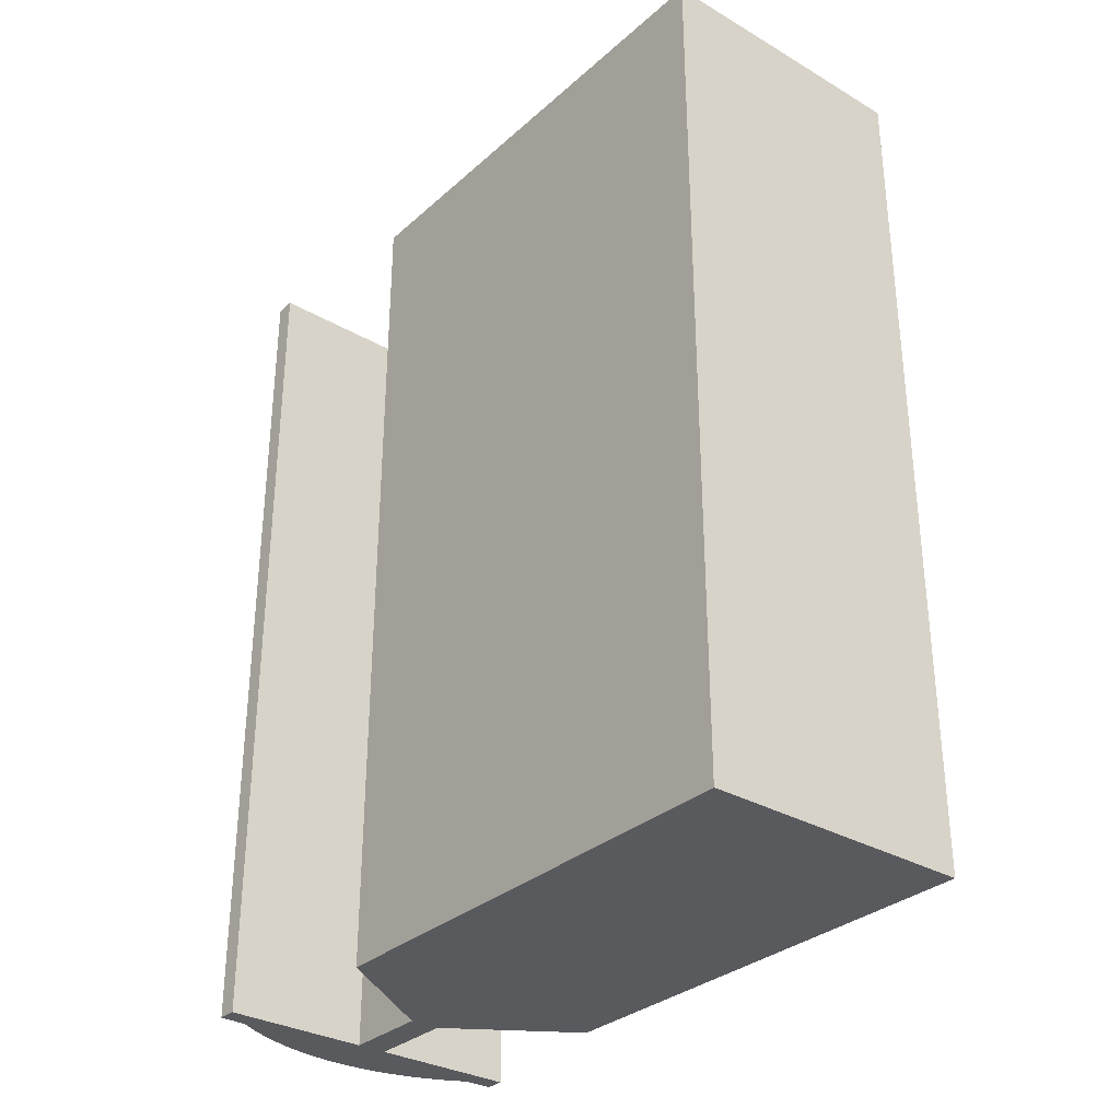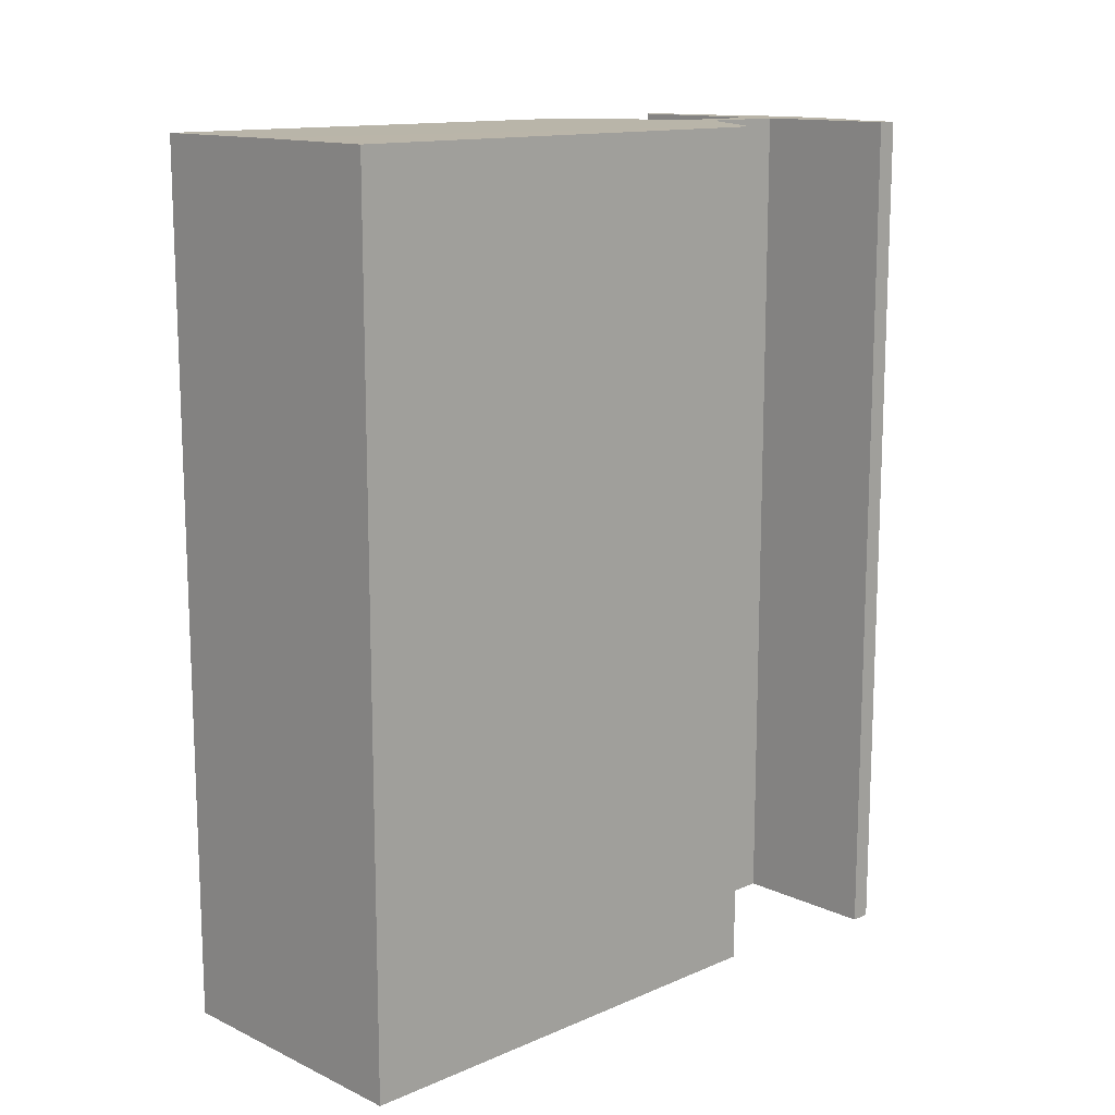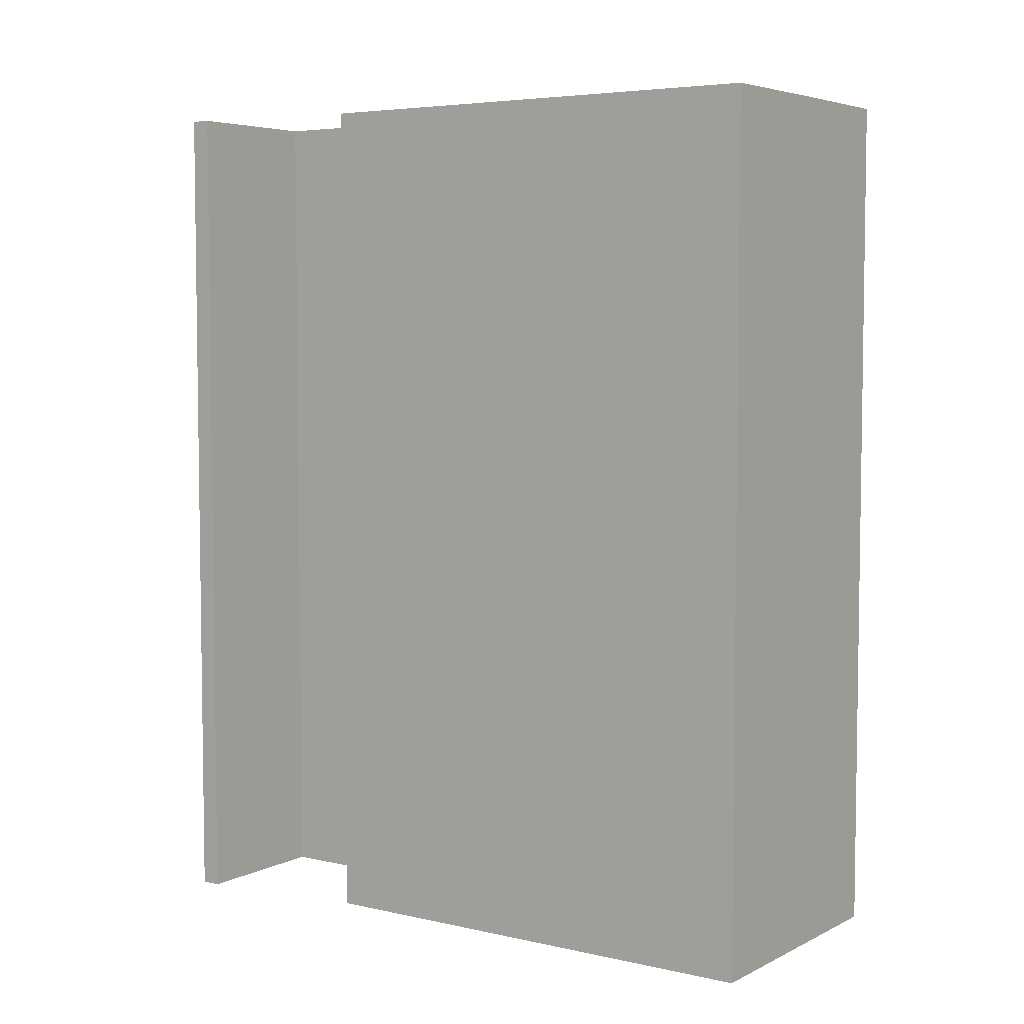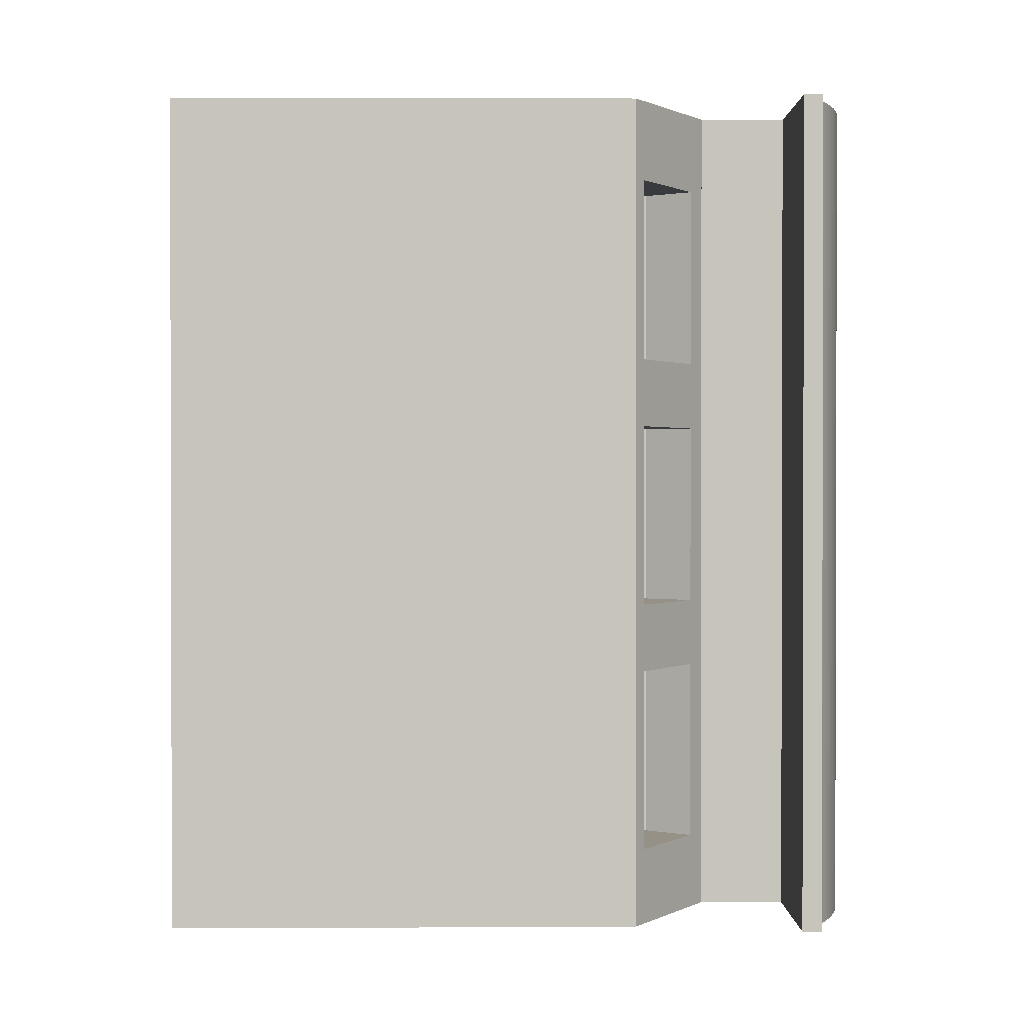
<metadata>
{"format":"obj","ext":"obj","renderer":"f3d","projection":"perspective","resolution":1024,"background":"white","views":[{"elev":-31.8,"azim":-39.2,"up":"+Z"},{"elev":13.4,"azim":46.1,"up":"+Z"},{"elev":5.2,"azim":-55.1,"up":"+Z"},{"elev":0.8,"azim":89.1,"up":"+Z"}]}
</metadata>
<code>
o 垃圾桶
v -0.01779 0.3913 -0.2218
v -0.01779 0.3913 0.2218
v -0.2424 0.2828 -0.2218
v -0.2424 0.2828 0.2218
v -0.0191 -0.6795 0.2218
v -0.0191 -0.6795 -0.2218
v -0.2437 -0.6795 0.2218
v -0.2437 -0.6795 -0.2218
v 0.01611 0.3913 0.2218
v 0.01611 0.3913 -0.2218
v 0.2408 0.2828 0.2218
v 0.2408 0.2828 -0.2218
v 0.01742 -0.6795 -0.2218
v 0.01742 -0.6795 0.2218
v 0.2421 -0.6795 -0.2218
v 0.2421 -0.6795 0.2218
v 0.01611 0.3913 -0.3877
v 0.01611 0.3913 -0.8313
v 0.2408 0.2828 -0.3877
v 0.2408 0.2828 -0.8313
v 0.01742 -0.6795 -0.8313
v 0.01742 -0.6795 -0.3877
v 0.2421 -0.6795 -0.8313
v 0.2421 -0.6795 -0.3877
v 0.01611 0.3913 0.8313
v 0.01611 0.3913 0.3877
v 0.2408 0.2828 0.8313
v 0.2408 0.2828 0.3877
v 0.01742 -0.6795 0.3877
v 0.01742 -0.6795 0.8313
v 0.2421 -0.6795 0.3877
v 0.2421 -0.6795 0.8313
v -0.01779 0.3913 -0.8313
v -0.01779 0.3913 -0.3877
v -0.2424 0.2828 -0.8313
v -0.2424 0.2828 -0.3877
v -0.0191 -0.6795 -0.3877
v -0.0191 -0.6795 -0.8313
v -0.2437 -0.6795 -0.3877
v -0.2437 -0.6795 -0.8313
v -0.01779 0.3913 0.3877
v -0.01779 0.3913 0.8313
v -0.2424 0.2828 0.3877
v -0.2424 0.2828 0.8313
v -0.0191 -0.6795 0.8313
v -0.0191 -0.6795 0.3877
v -0.2437 -0.6795 0.8313
v -0.2437 -0.6795 0.3877
v -0.3518 0.7734 1.025
v -0.3333 0.7856 1.025
v -0.3144 0.7972 1.025
v -0.2953 0.8079 1.025
v -0.2759 0.818 1.025
v -0.2563 0.8274 1.025
v -0.2365 0.836 1.025
v -0.2165 0.8439 1.026
v -0.1963 0.8511 1.026
v -0.1759 0.8576 1.026
v -0.1554 0.8633 1.026
v -0.1347 0.8683 1.026
v -0.114 0.8727 1.026
v -0.09314 0.8762 1.026
v -0.07221 0.8791 1.026
v -0.05122 0.8813 1.026
v -0.03019 0.8827 1.026
v -0.009135 0.8834 1.026
v 0.01193 0.8834 1.026
v 0.03299 0.8827 1.026
v 0.05402 0.8813 1.026
v 0.07501 0.8791 1.026
v 0.09594 0.8762 1.026
v 0.1168 0.8727 1.026
v 0.1375 0.8683 1.026
v 0.1582 0.8633 1.026
v 0.1787 0.8576 1.026
v 0.1991 0.8511 1.026
v 0.2193 0.8439 1.026
v 0.2393 0.836 1.025
v 0.2591 0.8274 1.025
v 0.2787 0.818 1.025
v 0.2981 0.8079 1.025
v 0.3172 0.7972 1.025
v 0.3361 0.7856 1.025
v 0.3546 0.7734 1.025
v -0.3218 -0.8039 1.027
v -0.3218 0.3405 1.027
v -0.3218 -0.8039 -1.017
v -0.3218 0.3405 -1.017
v 0.3273 -0.8039 1.025
v 0.3273 0.3405 1.027
v 0.3273 -0.8039 -1.017
v 0.3273 0.3405 -1.017
v 0.002774 -0.8039 -1.017
v 0.002774 0.3405 -1.017
v 0.002774 -0.8039 1.027
v 0.002774 0.3405 1.027
v 0.03884 0.3405 -1.017
v -0.03329 0.3405 -1.017
v -0.03329 0.5329 -1.017
v -0.03329 0.3405 1.027
v 0.03884 0.3405 1.027
v 0.03884 0.5329 -1.017
v -0.03329 0.5329 1.027
v 0.03884 0.5329 1.027
v -0.03329 0.7445 -1.017
v 0.03884 0.7445 -1.017
v -0.03329 0.7445 1.027
v 0.03884 0.7445 1.027
v -0.03329 0.7918 -1.017
v 0.03884 0.7918 -1.017
v -0.03329 0.7918 1.027
v 0.03884 0.7918 1.027
v 0.03884 0.7445 -1.017
v 0.03884 0.7445 1.027
v 0.03884 0.7918 -1.017
v 0.03884 0.7918 1.027
v 0.3888 0.7445 -1.017
v 0.3888 0.7445 1.027
v 0.3888 0.7918 -1.017
v 0.3888 0.7918 1.027
v -0.3833 0.7445 -1.017
v -0.3833 0.7445 1.027
v -0.3833 0.7918 -1.017
v -0.3833 0.7918 1.027
v -0.3518 0.7734 -1.016
v -0.3333 0.7856 -1.016
v -0.3144 0.7972 -1.016
v -0.2953 0.8079 -1.016
v -0.2759 0.818 -1.016
v -0.2563 0.8274 -1.016
v -0.2365 0.836 -1.016
v -0.2165 0.8439 -1.016
v -0.1963 0.8511 -1.016
v -0.1759 0.8576 -1.016
v -0.1554 0.8633 -1.016
v -0.1347 0.8683 -1.016
v -0.114 0.8727 -1.016
v -0.09314 0.8762 -1.016
v -0.07221 0.8791 -1.016
v -0.05122 0.8813 -1.016
v -0.03019 0.8827 -1.016
v -0.009135 0.8834 -1.016
v 0.01193 0.8834 -1.016
v 0.03299 0.8827 -1.016
v 0.05402 0.8813 -1.016
v 0.07501 0.8791 -1.016
v 0.09594 0.8762 -1.016
v 0.1168 0.8727 -1.016
v 0.1375 0.8683 -1.016
v 0.1582 0.8633 -1.016
v 0.1787 0.8576 -1.016
v 0.1991 0.8511 -1.016
v 0.2193 0.8439 -1.016
v 0.2393 0.836 -1.016
v 0.2591 0.8274 -1.016
v 0.2787 0.818 -1.016
v 0.2981 0.8079 -1.016
v 0.3172 0.7972 -1.016
v 0.3361 0.7856 -1.016
v 0.3546 0.7734 -1.016
v 0.08777 0.5003 0.8313
v 0.08777 0.5003 0.3877
v -0.08725 0.4969 0.8313
v -0.1229 0.3405 0.8313
v -0.293 0.3597 0.8313
v -0.2804 0.3405 0.8313
v 0.2936 0.3631 0.8313
v 0.2788 0.3405 0.8313
v -0.293 0.3597 0.3877
v -0.2804 0.3405 0.3877
v 0.01617 0.3405 0.8313
v 0.1212 0.3405 0.8313
v 0.03884 0.3405 0.8313
v -0.08725 0.4969 0.3877
v 0.2936 0.3631 0.3877
v 0.2788 0.3405 0.3877
v -0.01785 0.3405 0.3877
v -0.01785 0.3405 0.8313
v -0.03329 0.3405 0.8313
v 0.01617 0.3405 0.3877
v -0.1229 0.3405 0.3877
v 0.1212 0.3405 0.3877
v -0.03329 0.3405 0.3877
v 0.03884 0.3405 0.3877
v 0.08777 0.5003 0.2218
v 0.08777 0.5003 -0.2218
v -0.08725 0.4969 0.2218
v -0.1229 0.3405 0.2218
v -0.293 0.3597 0.2218
v -0.2804 0.3405 0.2218
v -0.293 0.3597 -0.2218
v -0.2804 0.3405 -0.2218
v 0.2936 0.3631 0.2218
v 0.2788 0.3405 0.2218
v 0.01617 0.3405 0.2218
v 0.1212 0.3405 0.2218
v 0.03884 0.3405 0.2218
v 0.08777 0.5003 -0.8313
v -0.08725 0.4969 -0.3877
v -0.08725 0.4969 -0.8313
v -0.1229 0.3405 -0.8313
v -0.293 0.3597 -0.8313
v -0.2804 0.3405 -0.8313
v -0.08725 0.4969 -0.2218
v -0.1229 0.3405 -0.3877
v -0.293 0.3597 -0.3877
v -0.2804 0.3405 -0.3877
v 0.08777 0.5003 -0.3877
v -0.1229 0.3405 -0.2218
v 0.2936 0.3631 -0.8313
v 0.2788 0.3405 -0.8313
v 0.1212 0.3405 -0.8313
v 0.2936 0.3631 -0.3877
v 0.2788 0.3405 -0.3877
v 0.01617 0.3405 -0.8313
v 0.01617 0.3405 -0.3877
v 0.2936 0.3631 -0.2218
v 0.2788 0.3405 -0.2218
v 0.1212 0.3405 -0.2218
v 0.1212 0.3405 -0.3877
v -0.01785 0.3405 -0.8313
v 0.03884 0.3405 -0.3877
v -0.03329 0.3405 -0.8313
v 0.03884 0.3405 -0.8313
v -0.01785 0.3405 0.2218
v -0.03329 0.3405 0.2218
v 0.01617 0.3405 -0.2218
v -0.01785 0.3405 -0.2218
v 0.03884 0.3405 -0.2218
v -0.03329 0.3405 -0.2218
v -0.03329 0.3405 -0.3877
v -0.01785 0.3405 -0.3877
f 2 204 1
f 188 189 187
f 3 190 4
f 3 209 192
f 7 3 4
f 6 7 5
f 8 228 209
f 2 226 188
f 228 2 1
f 10 185 9
f 219 217 186
f 11 218 12
f 11 196 194
f 12 16 11
f 14 15 13
f 16 195 197
f 10 229 219
f 195 10 9
f 18 208 17
f 212 210 198
f 19 211 20
f 19 220 214
f 24 216 220
f 21 24 23
f 18 224 212
f 216 18 17
f 20 24 19
f 25 162 161
f 182 175 162
f 27 176 28
f 27 172 168
f 26 184 182
f 30 31 29
f 171 26 25
f 31 27 28
f 32 171 172
f 34 200 33
f 205 206 199
f 35 207 36
f 35 201 203
f 34 231 205
f 38 39 37
f 221 34 33
f 39 35 36
f 40 221 223
f 41 163 174
f 164 165 163
f 43 166 44
f 43 181 170
f 48 177 181
f 45 48 47
f 42 179 164
f 177 42 41
f 47 43 44
f 93 89 95
f 232 225 96
f 94 195 216
f 93 85 87
f 170 181 190
f 92 214 218
f 94 102 105
f 88 98 99
f 97 92 102
f 96 103 108
f 100 86 103
f 90 101 104
f 99 104 102
f 106 109 105
f 107 99 105
f 102 108 106
f 174 169 187
f 185 193 175
f 112 109 110
f 112 115 116
f 107 112 108
f 111 123 109
f 113 119 115
f 106 114 113
f 108 116 114
f 110 113 115
f 118 119 117
f 114 117 113
f 116 118 114
f 115 120 116
f 122 123 124
f 105 122 107
f 107 124 111
f 109 121 105
f 49 126 125
f 77 152 76
f 63 140 139
f 50 127 126
f 78 153 77
f 64 141 140
f 51 128 127
f 79 154 78
f 65 142 141
f 52 129 128
f 80 155 79
f 67 142 66
f 53 130 129
f 81 156 80
f 68 143 67
f 54 131 130
f 82 157 81
f 69 144 68
f 55 132 131
f 83 158 82
f 70 145 69
f 56 133 132
f 84 159 83
f 71 146 70
f 57 134 133
f 72 147 71
f 58 135 134
f 73 148 72
f 59 136 135
f 74 149 73
f 60 137 136
f 75 150 74
f 61 138 137
f 76 151 75
f 62 139 138
f 132 148 156
f 78 62 54
f 5 4 226
f 38 232 221
f 29 28 184
f 104 161 90
f 217 186 208
f 92 210 102
f 219 12 218
f 25 167 168
f 17 222 216
f 1 230 228
f 167 176 168
f 182 28 176
f 41 183 177
f 41 169 170
f 1 191 192
f 200 202 88
f 206 199 191
f 165 163 103
f 13 12 229
f 45 44 179
f 192 189 190
f 193 218 194
f 22 215 216
f 46 178 177
f 9 193 194
f 14 227 195
f 33 223 221
f 212 20 211
f 17 213 214
f 6 225 228
f 205 36 207
f 164 44 166
f 9 197 195
f 37 36 231
f 30 180 171
f 213 211 214
f 188 4 190
f 21 20 224
f 169 166 170
f 25 173 171
f 33 202 203
f 203 206 207
f 2 187 204
f 187 2 188
f 188 190 189
f 3 192 190
f 7 8 3
f 6 8 7
f 209 3 8
f 8 6 228
f 228 230 209
f 2 225 226
f 228 225 2
f 10 186 185
f 186 10 219
f 219 218 217
f 11 194 218
f 12 15 16
f 14 16 15
f 196 11 16
f 16 14 195
f 197 196 16
f 10 227 229
f 195 227 10
f 18 198 208
f 198 18 212
f 212 211 210
f 19 214 211
f 220 19 24
f 24 22 216
f 216 222 220
f 21 22 24
f 18 215 224
f 216 215 18
f 20 23 24
f 25 26 162
f 162 26 182
f 182 176 175
f 27 168 176
f 26 180 184
f 30 32 31
f 171 180 26
f 31 32 27
f 172 27 32
f 32 30 171
f 171 173 172
f 34 199 200
f 199 34 205
f 205 207 206
f 35 203 207
f 34 232 231
f 38 40 39
f 221 232 34
f 39 40 35
f 201 35 40
f 40 38 221
f 223 201 40
f 41 42 163
f 163 42 164
f 164 166 165
f 43 170 166
f 181 43 48
f 48 46 177
f 177 183 181
f 45 46 48
f 42 178 179
f 177 178 42
f 47 48 43
f 93 91 89
f 94 98 223
f 94 223 221
f 179 100 96
f 178 179 96
f 96 94 221
f 232 231 230
f 96 221 232
f 177 178 96
f 226 183 177
f 225 226 177
f 232 230 228
f 225 177 96
f 232 228 225
f 224 97 94
f 96 101 173
f 96 173 171
f 215 224 94
f 229 222 216
f 216 215 94
f 94 96 171
f 180 184 197
f 94 171 180
f 227 229 216
f 180 197 195
f 195 227 216
f 94 180 195
f 93 95 85
f 223 98 88
f 86 100 179
f 179 164 166
f 86 179 166
f 201 223 88
f 203 201 88
f 88 86 166
f 88 166 170
f 207 203 88
f 231 205 207
f 209 230 231
f 192 209 231
f 192 231 207
f 192 207 88
f 181 183 226
f 181 226 188
f 192 88 170
f 181 188 190
f 190 192 170
f 92 97 224
f 92 224 212
f 173 101 90
f 168 172 173
f 184 182 176
f 168 173 90
f 197 184 176
f 176 168 90
f 92 212 211
f 92 211 214
f 176 90 92
f 196 197 176
f 194 196 176
f 220 222 229
f 220 229 219
f 214 220 219
f 218 194 176
f 214 219 218
f 218 176 92
f 99 98 94
f 94 97 102
f 102 106 105
f 105 99 94
f 104 101 96
f 96 100 103
f 103 107 108
f 108 104 96
f 99 103 104
f 106 110 109
f 107 103 99
f 102 104 108
f 99 103 174
f 169 165 86
f 187 204 99
f 169 86 189
f 187 99 174
f 169 189 187
f 104 102 186
f 104 186 185
f 162 104 185
f 193 90 167
f 175 162 185
f 193 167 175
f 112 111 109
f 112 110 115
f 107 111 112
f 111 124 123
f 113 117 119
f 106 108 114
f 108 112 116
f 110 106 113
f 118 120 119
f 114 118 117
f 116 120 118
f 115 119 120
f 122 121 123
f 105 121 122
f 107 122 124
f 109 123 121
f 49 50 126
f 77 153 152
f 63 64 140
f 50 51 127
f 78 154 153
f 64 65 141
f 51 52 128
f 79 155 154
f 65 66 142
f 52 53 129
f 80 156 155
f 67 143 142
f 53 54 130
f 81 157 156
f 68 144 143
f 54 55 131
f 82 158 157
f 69 145 144
f 55 56 132
f 83 159 158
f 70 146 145
f 56 57 133
f 84 160 159
f 71 147 146
f 57 58 134
f 72 148 147
f 58 59 135
f 73 149 148
f 59 60 136
f 74 150 149
f 60 61 137
f 75 151 150
f 61 62 138
f 76 152 151
f 62 63 139
f 160 125 126
f 126 127 128
f 128 129 130
f 130 131 132
f 132 133 134
f 134 135 136
f 136 137 138
f 138 139 140
f 140 141 142
f 142 143 144
f 144 145 146
f 146 147 148
f 148 149 150
f 150 151 152
f 152 153 154
f 154 155 156
f 156 157 158
f 158 159 160
f 160 126 128
f 128 130 132
f 132 134 136
f 136 138 140
f 140 142 144
f 144 146 148
f 148 150 152
f 152 154 156
f 156 158 160
f 160 128 132
f 132 136 140
f 140 144 148
f 148 152 156
f 156 160 132
f 132 140 148
f 50 49 84
f 84 83 82
f 82 81 80
f 80 79 78
f 78 77 76
f 76 75 74
f 74 73 72
f 72 71 70
f 70 69 68
f 68 67 66
f 66 65 64
f 64 63 62
f 62 61 60
f 60 59 58
f 58 57 56
f 56 55 54
f 54 53 52
f 52 51 50
f 50 84 82
f 82 80 78
f 78 76 74
f 74 72 70
f 70 68 66
f 66 64 62
f 62 60 58
f 58 56 54
f 54 52 50
f 50 82 78
f 78 74 70
f 70 66 62
f 62 58 54
f 54 50 78
f 78 70 62
f 226 225 5
f 5 7 4
f 4 188 226
f 38 37 232
f 184 180 29
f 29 31 28
f 28 182 184
f 104 162 161
f 161 167 90
f 92 90 193
f 92 193 217
f 213 92 217
f 102 198 208
f 208 213 217
f 186 102 208
f 92 213 210
f 210 198 102
f 168 172 25
f 25 161 167
f 17 220 222
f 1 209 230
f 167 175 176
f 41 181 183
f 170 181 41
f 41 174 169
f 192 209 1
f 1 204 191
f 88 99 200
f 202 206 88
f 86 88 206
f 199 200 99
f 191 189 86
f 199 99 204
f 191 86 206
f 199 204 191
f 103 86 165
f 163 174 103
f 229 227 13
f 13 15 12
f 12 219 229
f 179 178 45
f 45 47 44
f 44 164 179
f 192 191 189
f 193 217 218
f 22 21 215
f 46 45 178
f 194 196 9
f 9 185 193
f 14 13 227
f 33 201 223
f 214 220 17
f 17 208 213
f 6 5 225
f 9 196 197
f 231 232 37
f 37 39 36
f 36 205 231
f 30 29 180
f 213 210 211
f 224 215 21
f 21 23 20
f 20 212 224
f 169 165 166
f 25 172 173
f 203 201 33
f 33 200 202
f 203 202 206
f 86 87 85
f 94 97 91
f 92 89 91
f 96 100 85
f 90 96 95
f 88 98 93
f 86 88 87
f 91 93 94
f 97 92 91
f 92 90 89
f 85 95 96
f 100 86 85
f 95 89 90
f 90 101 96
f 93 87 88
f 98 94 93

</code>
